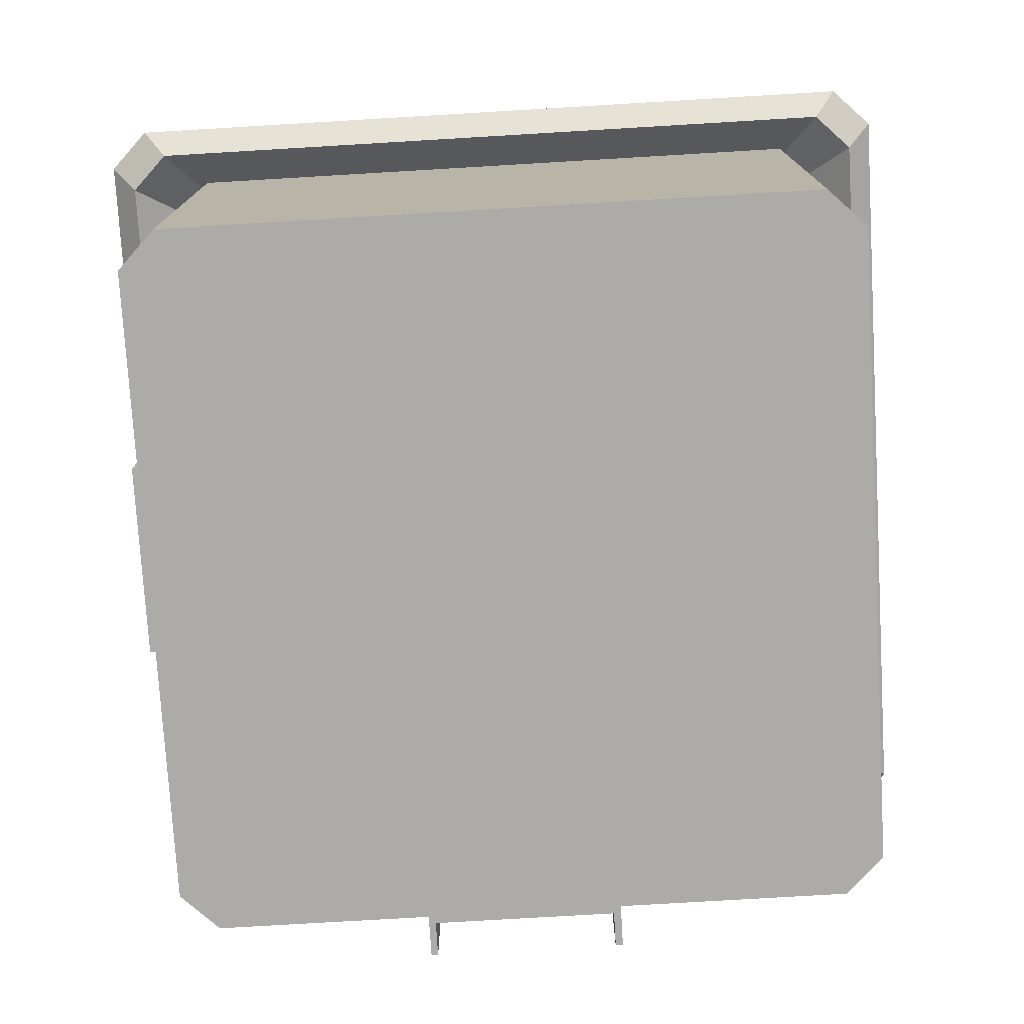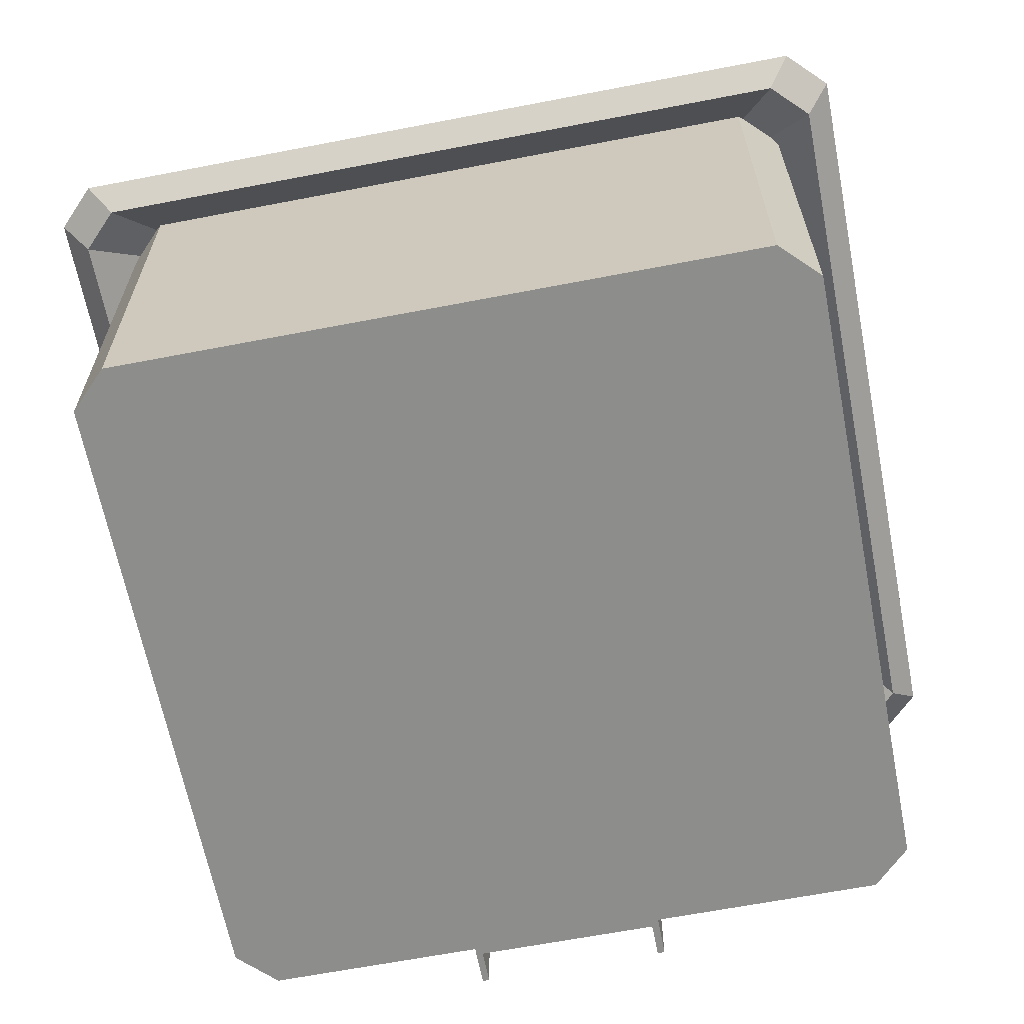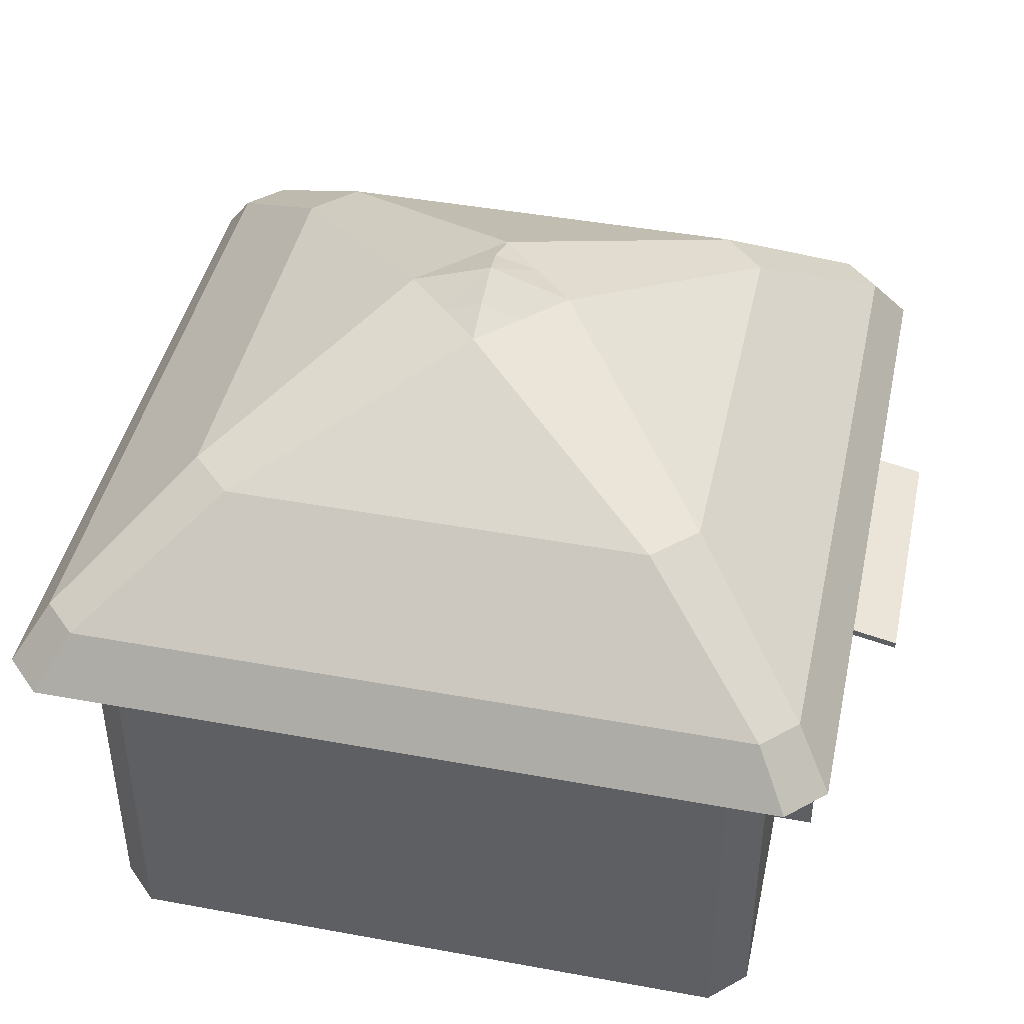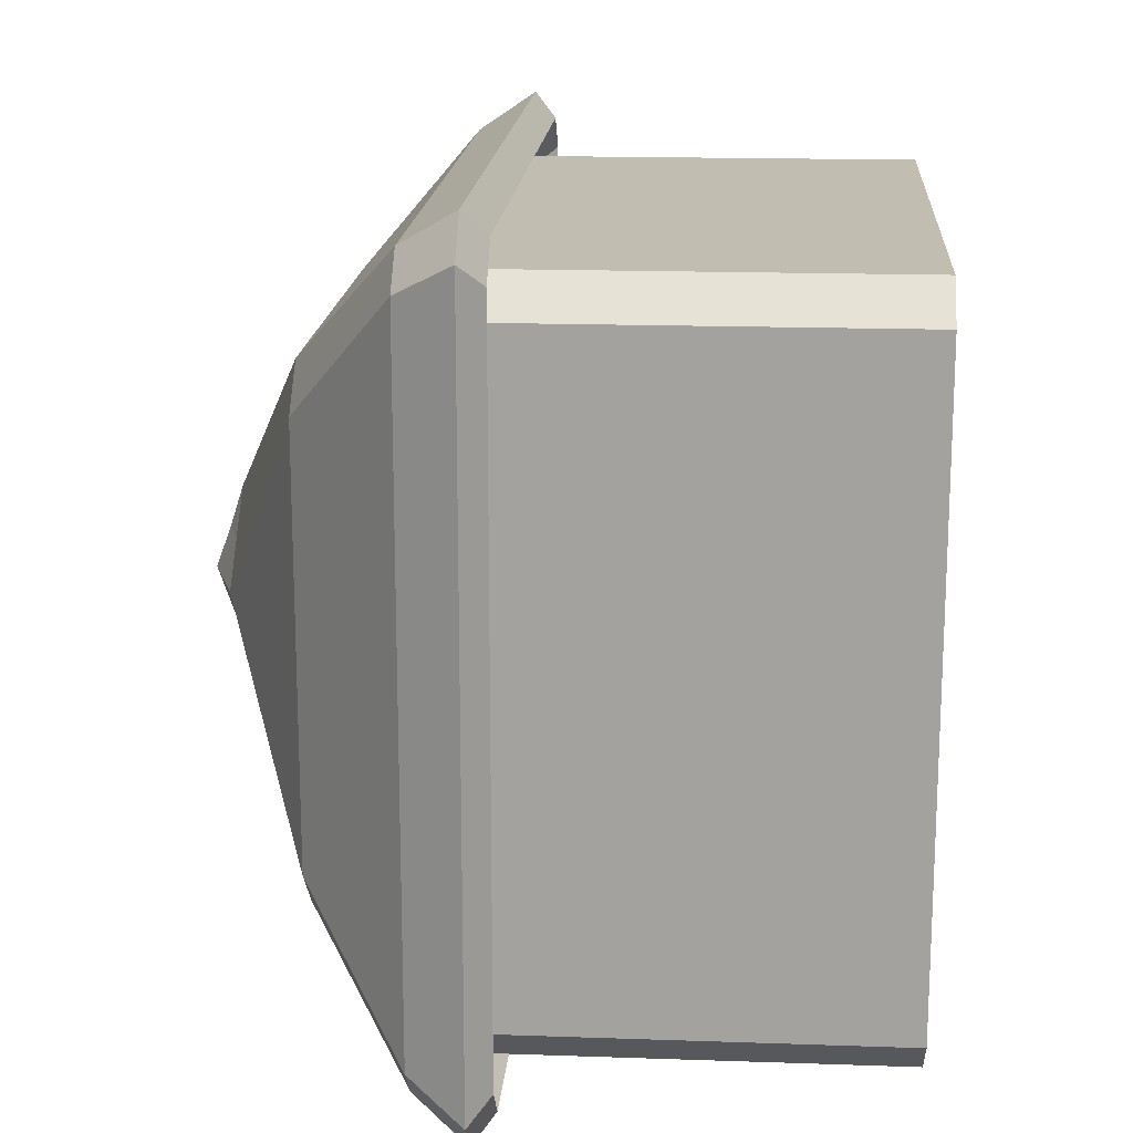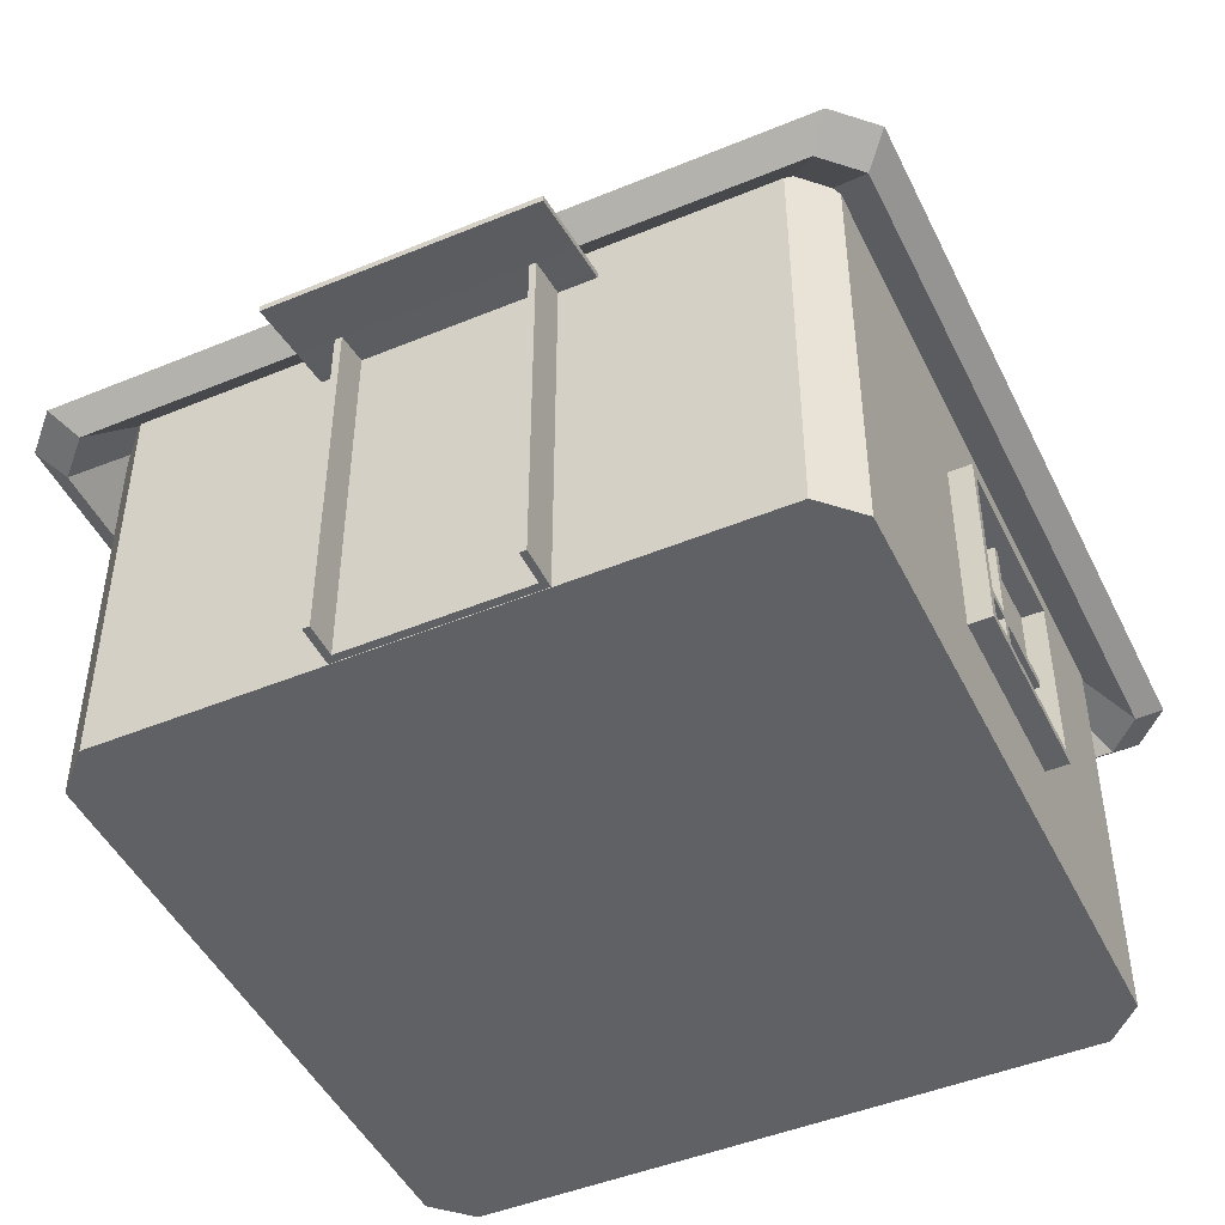
<metadata>
{"format":"obj","ext":"obj","renderer":"f3d","projection":"perspective","resolution":1024,"background":"white","views":[{"elev":-76.2,"azim":-86.6,"up":"+Y"},{"elev":-64.5,"azim":-79.0,"up":"+Y"},{"elev":43.7,"azim":12.2,"up":"+Y"},{"elev":16.8,"azim":-86.0,"up":"+Z"},{"elev":-46.8,"azim":115.1,"up":"+Y"}]}
</metadata>
<code>
o door
v 2.27 -0.02157 0.6342
v 2.27 2.558 0.6342
v 2.27 -0.02157 -0.6753
v 2.27 2.558 -0.6753
v 2.414 -0.02157 0.6342
v 2.414 2.526 0.6342
v 2.414 -0.02157 -0.6753
v 2.414 2.526 -0.6753
v 2.27 -0.02157 0.577
v 2.27 2.558 0.577
v 2.414 -0.02157 0.5856
v 2.414 2.526 0.5856
v 2.27 2.558 -0.6302
v 2.414 -0.02157 -0.6302
v 2.27 -0.02157 -0.6302
v 2.414 2.526 -0.6302
v 2.27 2.508 0.6342
v 2.27 2.508 -0.6753
v 2.414 2.476 -0.6753
v 2.414 2.476 0.6342
v 2.414 2.476 0.5856
v 2.27 2.429 0.577
v 2.414 2.476 -0.6302
v 2.27 2.429 -0.6302
v 2.646 2.429 -0.6753
v 2.646 -0.02157 -0.6753
v 2.646 -0.02157 -0.6302
v 2.646 2.476 0.5856
v 2.646 2.476 0.6342
v 2.646 2.429 0.6342
v 2.646 -0.02157 0.6342
v 2.646 -0.02157 0.5856
v 2.646 2.476 -0.6302
v 2.646 2.429 0.5856
v 2.646 2.476 -0.6753
v 2.646 2.429 -0.6302
v 3.072 2.383 0.5856
v 3.072 2.383 0.6342
v 3.072 2.383 -0.6302
v 3.072 2.383 -0.6753
v 3.072 2.337 -0.6753
v 3.072 2.337 0.6342
v 3.072 2.337 0.5856
v 3.072 2.337 -0.6302
v 2.27 2.508 0.8854
v 2.27 2.558 0.8854
v 2.414 2.526 0.8854
v 2.414 2.476 0.8854
v 2.646 2.476 0.8854
v 2.646 2.429 0.8854
v 3.072 2.383 0.8854
v 3.072 2.337 0.8854
v 2.27 2.558 -0.9284
v 2.414 2.526 -0.9284
v 2.27 2.508 -0.9284
v 2.414 2.476 -0.9284
v 2.646 2.429 -0.9284
v 2.646 2.476 -0.9284
v 3.072 2.383 -0.9284
v 3.072 2.337 -0.9284
v -2.165 -0.02614 2.424
v -2.415 -0.02614 2.174
v -2.415 2.825 2.174
v -2.165 2.825 2.424
v -2.415 -0.02614 -2.103
v -2.165 -0.02614 -2.354
v -2.165 2.825 -2.354
v -2.415 2.825 -2.103
v 2.362 -0.02614 2.174
v 2.112 -0.02614 2.424
v 2.112 2.825 2.424
v 2.362 2.825 2.174
v 2.112 -0.02614 -2.354
v 2.362 -0.02614 -2.103
v 2.362 2.825 -2.103
v 2.112 2.825 -2.354
v 1.762 3.366 -1.815
v 1.815 3.366 -1.762
v 1.814 3.366 1.814
v 1.761 3.366 1.867
v -1.815 3.366 1.866
v -1.868 3.366 1.813
v -1.867 3.366 -1.763
v -1.814 3.366 -1.816
v -2.466 3.027 2.464
v -2.581 3.027 2.348
v -1.75 3.743 1.463
v 1.697 3.743 1.464
v 2.527 3.027 2.349
v 2.412 3.027 2.465
v 2.296 3.027 2.58
v 1.411 3.743 1.75
v 1.788 3.366 -1.789
v 2.528 3.027 -2.297
v 1.698 3.743 -1.412
v 1.412 3.743 -1.698
v 1.788 3.366 1.84
v 2.297 3.027 -2.528
v 2.413 3.027 -2.413
v -1.841 3.366 1.84
v 0.5252 4.36 0.02567
v 0.2499 4.36 0.3008
v -1.841 3.366 -1.789
v -0.02537 4.36 0.576
v -0.02601 3.366 -1.816
v 1.815 3.366 0.02599
v -0.02692 3.366 1.867
v -1.868 3.366 0.02508
v -0.3005 4.36 0.3007
v -0.5757 4.36 0.0254
v -0.3004 4.36 -0.2497
v -0.0251 4.36 -0.5249
v 0.25 4.36 -0.2496
v 2.644 2.647 -2.644
v 2.518 2.647 -2.77
v 2.771 2.647 -2.517
v 2.516 2.647 2.823
v 2.643 2.647 2.696
v 2.769 2.647 2.57
v -2.824 2.647 2.568
v -2.697 2.647 2.695
v -2.571 2.647 2.821
v -2.569 2.647 -2.772
v -2.696 2.647 -2.645
v -2.822 2.647 -2.519
v -0.02577 2.647 -2.771
v 2.77 2.647 0.02623
v -0.02716 2.647 2.822
v -2.823 2.647 0.02484
v -2.35 3.027 2.579
v -1.464 3.743 1.749
v -1.463 3.743 -1.699
v -2.349 3.027 -2.529
v -2.465 3.027 -2.414
v -2.58 3.027 -2.298
v -1.75 3.743 -1.413
v -0.02583 3.027 -2.529
v 2.528 3.027 0.02617
v -0.0271 3.027 2.58
v -2.581 3.027 0.0249
v -0.02524 4.55 0.02553
v 1.555 3.743 -1.555
v 1.554 3.743 1.607
v -1.607 3.743 1.606
v -1.607 3.743 -1.556
v 2.486 2.496 -2.486
v 2.367 2.496 -2.605
v 2.485 2.496 2.538
v 2.604 2.496 2.419
v -2.539 2.496 2.537
v -2.42 2.496 2.656
v -2.538 2.496 -2.487
v -2.657 2.496 -2.368
v -0.02581 2.496 -2.605
v 2.604 2.496 0.02619
v -0.02712 2.496 2.656
v -2.657 2.496 0.02488
v 2.605 2.496 -2.367
v 2.366 2.496 2.657
v -2.658 2.496 2.418
v -2.419 2.496 -2.606
v -0.02976 4.448 0.3007
v -0.0504 4.448 -0.2497
v 0.5764 0.6525 -2.132
v 0.5764 1.951 -2.132
v -0.7217 0.6525 -2.132
v -0.7217 1.951 -2.132
v 0.5202 0.7088 -2.509
v 0.5202 1.894 -2.509
v -0.6654 0.7088 -2.509
v -0.6654 1.894 -2.509
v -0.7217 1.951 -2.509
v -0.7217 0.6525 -2.509
v 0.5764 0.6525 -2.509
v 0.5764 1.951 -2.509
v -0.1061 0.6525 -2.132
v -0.1061 1.951 -2.132
v -0.1061 0.6525 -2.509
v -0.1061 1.951 -2.509
v -0.1032 0.7088 -2.509
v -0.1032 1.894 -2.509
v -0.0425 0.6525 -2.132
v -0.04247 1.951 -2.509
v -0.04508 1.894 -2.509
v -0.0425 1.951 -2.132
v -0.04247 0.6525 -2.509
v -0.04508 0.7088 -2.509
v 0.5764 1.27 -2.132
v -0.7217 1.27 -2.132
v -0.7217 1.27 -2.509
v 0.5764 1.27 -2.509
v -0.6654 1.273 -2.509
v 0.5202 1.273 -2.509
v -0.1061 1.27 -2.132
v -0.0425 1.27 -2.132
v 0.5764 1.334 -2.132
v -0.7217 1.334 -2.132
v -0.7217 1.334 -2.509
v 0.5764 1.334 -2.509
v -0.6654 1.331 -2.509
v 0.5202 1.331 -2.509
v -0.1061 1.334 -2.132
v -0.0425 1.334 -2.132
v -0.6654 1.273 -2.415
v -0.6654 0.7088 -2.415
v -0.1032 0.7088 -2.415
v -0.04509 1.894 -2.415
v 0.5202 1.894 -2.415
v 0.5202 1.273 -2.415
v 0.5202 0.7088 -2.415
v -0.04509 0.7088 -2.415
v -0.6654 1.894 -2.415
v -0.1032 1.894 -2.415
v -0.1032 1.273 -2.415
v -0.04509 1.273 -2.415
v -0.6654 1.331 -2.415
v 0.5202 1.331 -2.415
v -0.1032 1.331 -2.415
v -0.04509 1.331 -2.415
v -0.6654 1.273 -2.364
v -0.6654 0.7088 -2.364
v -0.1032 0.7088 -2.364
v -0.04509 1.894 -2.363
v 0.5201 1.894 -2.363
v 0.5201 1.273 -2.363
v 0.5201 0.7088 -2.363
v -0.6654 1.894 -2.364
v -0.1032 1.894 -2.364
v -0.1032 1.273 -2.364
v -0.04509 0.7088 -2.363
v -0.04509 1.273 -2.363
v -0.6654 1.331 -2.364
v 0.5201 1.331 -2.363
v -0.1032 1.331 -2.364
v -0.04509 1.331 -2.363
f 13 18 24
f 40 58 35
f 11 31 5
f 6 49 29
f 11 1 9
f 12 2 6
f 16 10 12
f 14 9 15
f 29 51 38
f 17 10 22
f 14 36 23
f 7 15 3
f 4 16 8
f 10 24 22
f 22 15 9
f 7 27 14
f 1 22 9
f 23 11 14
f 20 1 5
f 4 55 18
f 3 19 7
f 24 3 15
f 25 44 36
f 34 42 30
f 2 47 6
f 25 27 26
f 34 31 32
f 11 34 32
f 6 28 12
f 12 33 16
f 23 34 21
f 5 30 20
f 16 35 8
f 7 25 26
f 37 42 43
f 39 43 44
f 40 44 41
f 29 37 28
f 18 56 19
f 33 40 35
f 28 39 33
f 36 43 34
f 47 45 48
f 48 49 47
f 50 51 49
f 20 45 17
f 42 50 30
f 17 46 2
f 38 52 42
f 30 48 20
f 55 54 56
f 56 58 57
f 57 59 60
f 41 59 40
f 8 53 4
f 35 54 8
f 19 57 25
f 25 60 41
f 13 4 18
f 40 59 58
f 11 32 31
f 6 47 49
f 11 5 1
f 12 10 2
f 16 13 10
f 14 11 9
f 29 49 51
f 17 2 10
f 14 27 36
f 7 14 15
f 4 13 16
f 10 13 24
f 22 24 15
f 7 26 27
f 1 17 22
f 23 21 11
f 20 17 1
f 4 53 55
f 3 18 19
f 24 18 3
f 25 41 44
f 34 43 42
f 2 46 47
f 25 36 27
f 34 30 31
f 11 21 34
f 6 29 28
f 12 28 33
f 23 36 34
f 5 31 30
f 16 33 35
f 7 19 25
f 37 38 42
f 39 37 43
f 40 39 44
f 29 38 37
f 18 55 56
f 33 39 40
f 28 37 39
f 36 44 43
f 47 46 45
f 48 50 49
f 50 52 51
f 20 48 45
f 42 52 50
f 17 45 46
f 38 51 52
f 30 50 48
f 55 53 54
f 56 54 58
f 57 58 59
f 41 60 59
f 8 54 53
f 35 58 54
f 19 56 57
f 25 57 60
f 71 61 70
f 75 69 74
f 68 64 72
f 63 65 62
f 67 73 66
f 64 62 61
f 66 68 67
f 74 76 75
f 70 72 71
f 74 70 62
f 71 64 61
f 75 72 69
f 72 75 76
f 76 67 68
f 68 63 64
f 64 71 72
f 72 76 68
f 63 68 65
f 67 76 73
f 64 63 62
f 66 65 68
f 74 73 76
f 70 69 72
f 62 65 66
f 66 73 74
f 74 69 70
f 70 61 62
f 62 66 74
f 96 142 99
f 96 99 98
f 143 101 102
f 92 143 102
f 92 102 104
f 144 104 109
f 87 144 109
f 87 109 110
f 145 110 111
f 107 108 105
f 132 145 111
f 132 111 112
f 109 104 162
f 141 109 162
f 141 102 101
f 113 101 95
f 142 113 95
f 142 95 94
f 90 89 88
f 143 90 88
f 143 88 101
f 85 130 131
f 144 85 131
f 144 131 104
f 134 135 136
f 145 134 136
f 145 136 110
f 133 134 145
f 86 85 144
f 91 90 143
f 112 113 142
f 110 109 141
f 133 145 132
f 86 144 87
f 91 143 92
f 112 142 96
f 110 141 111
f 91 92 139
f 94 95 138
f 86 87 140
f 133 132 137
f 160 129 157
f 158 114 116
f 153 124 152
f 160 121 120
f 159 128 156
f 158 127 155
f 153 129 125
f 161 126 154
f 147 114 146
f 151 121 150
f 159 118 117
f 151 128 122
f 149 127 119
f 161 124 123
f 147 126 115
f 149 118 148
f 129 135 125
f 126 133 137
f 114 98 99
f 121 130 85
f 118 91 117
f 128 130 122
f 127 89 119
f 124 133 123
f 126 98 115
f 118 89 90
f 129 86 140
f 114 94 116
f 124 135 134
f 121 86 120
f 128 91 139
f 127 94 138
f 142 94 99
f 111 163 112
f 111 141 163
f 141 101 113
f 139 131 130
f 139 92 131
f 92 104 131
f 138 88 89
f 138 95 88
f 95 101 88
f 140 136 135
f 140 87 136
f 87 110 136
f 137 96 98
f 137 132 96
f 132 112 96
f 77 146 93
f 79 148 97
f 81 150 100
f 83 152 103
f 77 154 147
f 79 155 149
f 81 156 151
f 83 157 153
f 78 146 158
f 80 148 159
f 82 150 160
f 84 152 161
f 84 154 105
f 78 155 106
f 80 156 107
f 82 157 108
f 162 102 141
f 162 104 102
f 105 77 93
f 112 163 113
f 163 141 113
f 93 78 106
f 106 79 97
f 97 80 107
f 107 81 100
f 100 82 108
f 108 83 103
f 103 84 105
f 105 93 106
f 106 97 107
f 107 100 108
f 108 103 105
f 105 106 107
f 160 120 129
f 158 146 114
f 153 125 124
f 160 150 121
f 159 117 128
f 158 116 127
f 153 157 129
f 161 123 126
f 147 115 114
f 151 122 121
f 159 148 118
f 151 156 128
f 149 155 127
f 161 152 124
f 147 154 126
f 149 119 118
f 129 140 135
f 126 123 133
f 114 115 98
f 121 122 130
f 118 90 91
f 128 139 130
f 127 138 89
f 124 134 133
f 126 137 98
f 118 119 89
f 129 120 86
f 114 99 94
f 124 125 135
f 121 85 86
f 128 117 91
f 127 116 94
f 77 147 146
f 79 149 148
f 81 151 150
f 83 153 152
f 77 105 154
f 79 106 155
f 81 107 156
f 83 108 157
f 78 93 146
f 80 97 148
f 82 100 150
f 84 103 152
f 84 161 154
f 78 158 155
f 80 159 156
f 82 160 157
f 177 197 202
f 167 198 197
f 181 212 171
f 175 196 199
f 186 164 182
f 185 175 183
f 170 190 192
f 168 186 187
f 171 179 181
f 169 199 201
f 181 183 184
f 170 178 173
f 167 179 172
f 173 176 166
f 201 208 169
f 185 202 203
f 165 203 196
f 169 183 175
f 180 186 178
f 177 183 179
f 178 182 176
f 200 204 192
f 169 207 184
f 188 182 164
f 195 176 182
f 180 211 187
f 168 191 174
f 200 190 198
f 191 164 174
f 184 213 181
f 189 173 166
f 194 166 176
f 171 198 172
f 171 216 200
f 196 195 188
f 203 194 195
f 187 210 168
f 201 191 193
f 199 188 191
f 170 206 180
f 197 190 189
f 202 189 194
f 204 221 205
f 216 234 218
f 213 219 218
f 214 211 206
f 206 229 214
f 207 235 219
f 218 215 214
f 216 214 204
f 219 209 215
f 193 217 201
f 168 209 193
f 192 205 170
f 223 233 235
f 227 234 232
f 220 222 221
f 231 226 230
f 214 220 204
f 211 226 210
f 219 233 217
f 205 222 206
f 209 231 215
f 215 230 211
f 208 223 207
f 212 232 216
f 210 225 209
f 217 224 208
f 218 228 213
f 213 227 212
f 177 167 197
f 167 172 198
f 181 213 212
f 175 165 196
f 186 174 164
f 185 165 175
f 170 173 190
f 168 174 186
f 171 172 179
f 169 175 199
f 181 179 183
f 170 180 178
f 167 177 179
f 173 178 176
f 201 217 208
f 185 177 202
f 165 185 203
f 169 184 183
f 180 187 186
f 177 185 183
f 178 186 182
f 200 216 204
f 169 208 207
f 188 195 182
f 195 194 176
f 180 206 211
f 168 193 191
f 200 192 190
f 191 188 164
f 184 207 213
f 189 190 173
f 194 189 166
f 171 200 198
f 171 212 216
f 196 203 195
f 203 202 194
f 187 211 210
f 201 199 191
f 199 196 188
f 170 205 206
f 197 198 190
f 202 197 189
f 204 220 221
f 216 232 234
f 213 207 219
f 214 215 211
f 206 222 229
f 207 223 235
f 218 219 215
f 216 218 214
f 219 217 209
f 193 209 217
f 168 210 209
f 192 204 205
f 223 224 233
f 227 228 234
f 220 229 222
f 231 225 226
f 214 229 220
f 211 230 226
f 219 235 233
f 205 221 222
f 209 225 231
f 215 231 230
f 208 224 223
f 212 227 232
f 210 226 225
f 217 233 224
f 218 234 228
f 213 228 227

</code>
